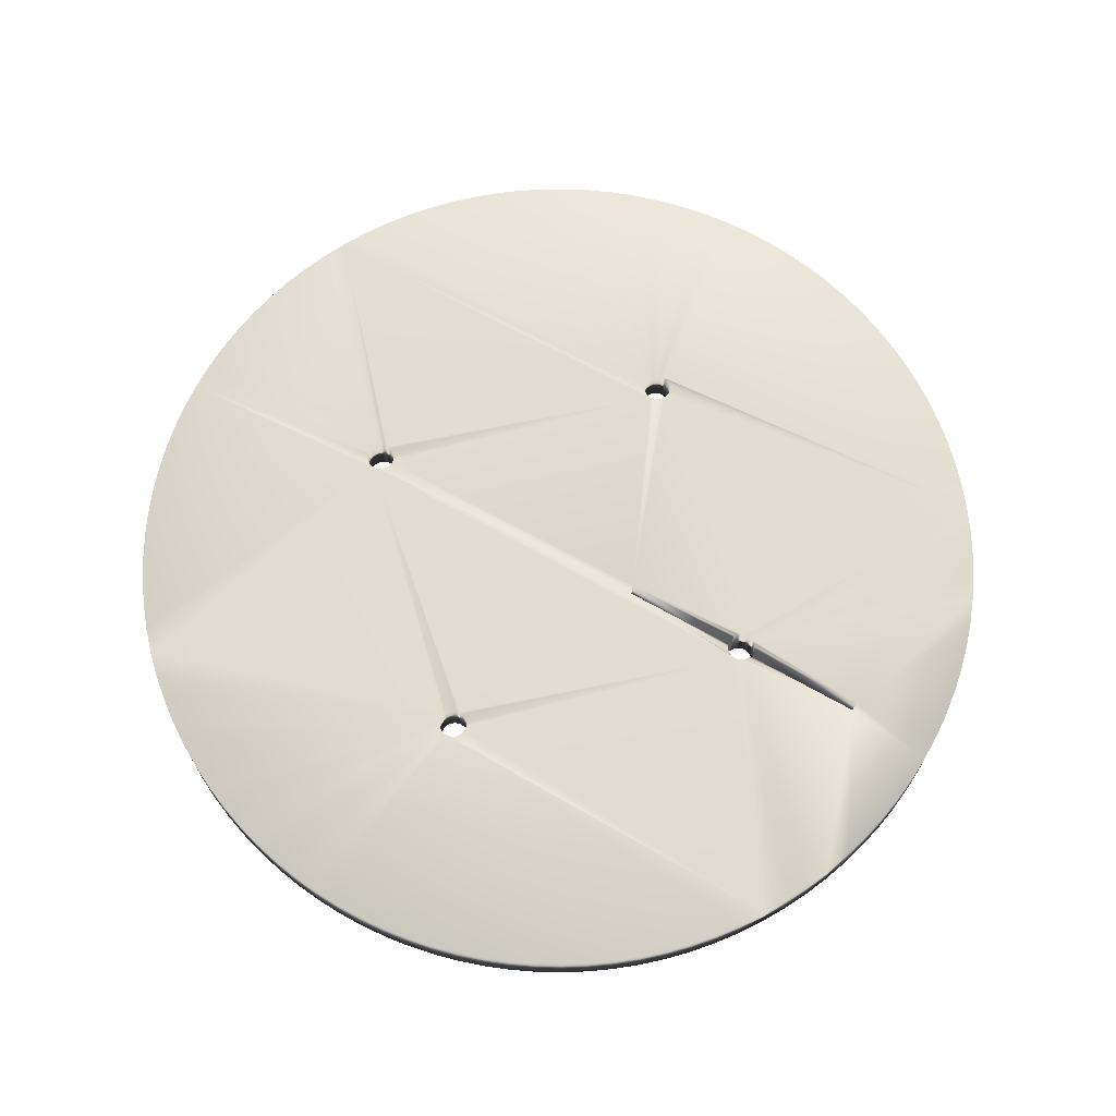
<metadata>
{"format":"obj","ext":"obj","renderer":"f3d","projection":"perspective","resolution":1024,"background":"white","views":[{"elev":68.7,"azim":29.5,"up":"+Z"}]}
</metadata>
<code>
v 30.99 -508.3 -1.633e-06
v 30.99 -508.3 100
v 32.08 -500 -1.633e-06
v 32.08 -500 100
v 30.99 -491.7 -1.633e-06
v 30.99 -491.7 100
v 27.78 -484 -1.633e-06
v 27.78 -484 100
v 22.68 -477.3 -1.633e-06
v 22.68 -477.3 100
v 16.04 -472.2 -1.633e-06
v 16.04 -472.2 100
v 8.303 -469 -1.633e-06
v 8.303 -469 100
v -4.457e-09 -467.9 -1.633e-06
v -4.457e-09 -467.9 100
v -8.303 -469 -1.633e-06
v -8.303 -469 100
v -16.04 -472.2 -1.633e-06
v -16.04 -472.2 100
v -22.68 -477.3 -1.633e-06
v -22.68 -477.3 100
v -27.78 -484 -1.633e-06
v -27.78 -484 100
v -30.99 -491.7 -1.633e-06
v -30.99 -491.7 100
v -32.08 -500 -1.633e-06
v -32.08 -500 100
v -30.99 -508.3 -1.633e-06
v -30.99 -508.3 100
v -27.78 -516 -1.633e-06
v -27.78 -516 100
v -22.68 -522.7 -1.633e-06
v -22.68 -522.7 100
v -16.04 -527.8 -1.633e-06
v -16.04 -527.8 100
v -8.303 -531 -1.633e-06
v -8.303 -531 100
v -4.457e-09 -532.1 -1.633e-06
v -4.457e-09 -532.1 100
v 8.303 -531 -1.633e-06
v 8.303 -531 100
v 16.04 -527.8 -1.633e-06
v 16.04 -527.8 100
v 22.68 -522.7 -1.633e-06
v 22.68 -522.7 100
v 27.78 -516 -1.633e-06
v 27.78 -516 100
v 530.5 -10 100
v 800 -10 100
v 530.5 -10 -1.633e-06
v 800 -10 -1.633e-06
v 800 10 100
v 800 10 -1.633e-06
v 530.5 10 100
v 530.5 10 -1.633e-06
v 527 17.25 -1.633e-06
v 527 17.25 100
v 521.9 23.42 -1.633e-06
v 521.9 23.42 100
v 515.4 28.13 -1.633e-06
v 515.4 28.13 100
v 508 31.08 -1.633e-06
v 508 31.08 100
v 500 32.08 -1.633e-06
v 500 32.08 100
v 492 31.08 -1.633e-06
v 492 31.08 100
v 484.6 28.13 -1.633e-06
v 484.6 28.13 100
v 478.1 23.42 -1.633e-06
v 478.1 23.42 100
v 473 17.25 -1.633e-06
v 473 17.25 100
v 469.5 10 -1.633e-06
v 469.5 10 100
v 200 10 100
v 200 10 -1.633e-06
v 200 -10 100
v 200 -10 -1.633e-06
v 469.5 -10 100
v 469.5 -10 -1.633e-06
v 473 -17.25 -1.633e-06
v 473 -17.25 100
v 478.1 -23.42 -1.633e-06
v 478.1 -23.42 100
v 484.6 -28.13 -1.633e-06
v 484.6 -28.13 100
v 492 -31.08 -1.633e-06
v 492 -31.08 100
v 500 -32.08 -1.633e-06
v 500 -32.08 100
v 508 -31.08 -1.633e-06
v 508 -31.08 100
v 515.4 -28.13 -1.633e-06
v 515.4 -28.13 100
v 521.9 -23.42 -1.633e-06
v 521.9 -23.42 100
v 527 -17.25 -1.633e-06
v 527 -17.25 100
v -469 -8.303 -1.633e-06
v -469 -8.303 100
v -467.9 6.516e-14 -1.633e-06
v -467.9 6.516e-14 100
v -469 8.303 -1.633e-06
v -469 8.303 100
v -472.2 16.04 -1.633e-06
v -472.2 16.04 100
v -477.3 22.68 -1.633e-06
v -477.3 22.68 100
v -484 27.78 -1.633e-06
v -484 27.78 100
v -491.7 30.99 -1.633e-06
v -491.7 30.99 100
v -500 32.08 -1.633e-06
v -500 32.08 100
v -508.3 30.99 -1.633e-06
v -508.3 30.99 100
v -516 27.78 -1.633e-06
v -516 27.78 100
v -522.7 22.68 -1.633e-06
v -522.7 22.68 100
v -527.8 16.04 -1.633e-06
v -527.8 16.04 100
v -531 8.303 -1.633e-06
v -531 8.303 100
v -532.1 6.123e-14 -1.633e-06
v -532.1 6.123e-14 100
v -531 -8.303 -1.633e-06
v -531 -8.303 100
v -527.8 -16.04 -1.633e-06
v -527.8 -16.04 100
v -522.7 -22.68 -1.633e-06
v -522.7 -22.68 100
v -516 -27.78 -1.633e-06
v -516 -27.78 100
v -508.3 -30.99 -1.633e-06
v -508.3 -30.99 100
v -500 -32.08 -1.633e-06
v -500 -32.08 100
v -491.7 -30.99 -1.633e-06
v -491.7 -30.99 100
v -484 -27.78 -1.633e-06
v -484 -27.78 100
v -477.3 -22.68 -1.633e-06
v -477.3 -22.68 100
v -472.2 -16.04 -1.633e-06
v -472.2 -16.04 100
v 30.99 491.7 -1.633e-06
v 30.99 491.7 100
v 32.08 500 -1.633e-06
v 32.08 500 100
v 30.99 508.3 -1.633e-06
v 30.99 508.3 100
v 27.78 516 -1.633e-06
v 27.78 516 100
v 22.68 522.7 -1.633e-06
v 22.68 522.7 100
v 16.04 527.8 -1.633e-06
v 16.04 527.8 100
v 8.303 531 -1.633e-06
v 8.303 531 100
v -4.457e-09 532.1 -1.633e-06
v -4.457e-09 532.1 100
v -8.303 531 -1.633e-06
v -8.303 531 100
v -16.04 527.8 -1.633e-06
v -16.04 527.8 100
v -22.68 522.7 -1.633e-06
v -22.68 522.7 100
v -27.78 516 -1.633e-06
v -27.78 516 100
v -30.99 508.3 -1.633e-06
v -30.99 508.3 100
v -32.08 500 -1.633e-06
v -32.08 500 100
v -30.99 491.7 -1.633e-06
v -30.99 491.7 100
v -27.78 484 -1.633e-06
v -27.78 484 100
v -22.68 477.3 -1.633e-06
v -22.68 477.3 100
v -16.04 472.2 -1.633e-06
v -16.04 472.2 100
v -8.303 469 -1.633e-06
v -8.303 469 100
v -4.457e-09 467.9 -1.633e-06
v -4.457e-09 467.9 100
v 8.303 469 -1.633e-06
v 8.303 469 100
v 16.04 472.2 -1.633e-06
v 16.04 472.2 100
v 22.68 477.3 -1.633e-06
v 22.68 477.3 100
v 27.78 484 -1.633e-06
v 27.78 484 100
v -998.2 59.8 100
v -998.2 59.8 -1.633e-06
v -1000 -1.225e-13 100
v -1000 -1.225e-13 -1.633e-06
v -998.2 -59.8 100
v -998.2 -59.8 -1.633e-06
v -992.8 -119.4 100
v -992.8 -119.4 -1.633e-06
v -983.9 -178.6 100
v -983.9 -178.6 -1.633e-06
v -971.5 -237.1 100
v -971.5 -237.1 -1.633e-06
v -955.6 -294.8 100
v -955.6 -294.8 -1.633e-06
v -936.2 -351.4 100
v -936.2 -351.4 -1.633e-06
v -913.5 -406.7 100
v -913.5 -406.7 -1.633e-06
v -887.6 -460.6 100
v -887.6 -460.6 -1.633e-06
v -858.4 -512.9 100
v -858.4 -512.9 -1.633e-06
v -826.2 -563.3 100
v -826.2 -563.3 -1.633e-06
v -791.1 -611.7 100
v -791.1 -611.7 -1.633e-06
v -753.1 -657.9 100
v -753.1 -657.9 -1.633e-06
v -712.4 -701.8 100
v -712.4 -701.8 -1.633e-06
v -669.1 -743.1 100
v -669.1 -743.1 -1.633e-06
v -623.5 -781.8 100
v -623.5 -781.8 -1.633e-06
v -575.6 -817.7 100
v -575.6 -817.7 -1.633e-06
v -525.7 -850.7 100
v -525.7 -850.7 -1.633e-06
v -473.9 -880.6 100
v -473.9 -880.6 -1.633e-06
v -420.4 -907.4 100
v -420.4 -907.4 -1.633e-06
v -365.3 -930.9 100
v -365.3 -930.9 -1.633e-06
v -309 -951.1 100
v -309 -951.1 -1.633e-06
v -251.6 -967.8 100
v -251.6 -967.8 -1.633e-06
v -193.3 -981.1 100
v -193.3 -981.1 -1.633e-06
v -134.2 -990.9 100
v -134.2 -990.9 -1.633e-06
v -74.73 -997.2 100
v -74.73 -997.2 -1.633e-06
v -14.96 -999.9 100
v -14.96 -999.9 -1.633e-06
v 44.86 -999 100
v 44.86 -999 -1.633e-06
v 104.5 -994.5 100
v 104.5 -994.5 -1.633e-06
v 163.8 -986.5 100
v 163.8 -986.5 -1.633e-06
v 222.5 -974.9 100
v 222.5 -974.9 -1.633e-06
v 280.4 -959.9 100
v 280.4 -959.9 -1.633e-06
v 337.3 -941.4 100
v 337.3 -941.4 -1.633e-06
v 393 -919.5 100
v 393 -919.5 -1.633e-06
v 447.3 -894.4 100
v 447.3 -894.4 -1.633e-06
v 500 -866 100
v 500 -866 -1.633e-06
v 550.9 -834.6 100
v 550.9 -834.6 -1.633e-06
v 599.8 -800.1 100
v 599.8 -800.1 -1.633e-06
v 646.6 -762.8 100
v 646.6 -762.8 -1.633e-06
v 691.1 -722.8 100
v 691.1 -722.8 -1.633e-06
v 733.1 -680.2 100
v 733.1 -680.2 -1.633e-06
v 772.4 -635.1 100
v 772.4 -635.1 -1.633e-06
v 809 -587.8 100
v 809 -587.8 -1.633e-06
v 842.7 -538.4 100
v 842.7 -538.4 -1.633e-06
v 873.4 -487 100
v 873.4 -487 -1.633e-06
v 901 -433.9 100
v 901 -433.9 -1.633e-06
v 925.3 -379.2 100
v 925.3 -379.2 -1.633e-06
v 946.3 -323.2 100
v 946.3 -323.2 -1.633e-06
v 964 -266 100
v 964 -266 -1.633e-06
v 978.1 -207.9 100
v 978.1 -207.9 -1.633e-06
v 988.8 -149 100
v 988.8 -149 -1.633e-06
v 996 -89.64 100
v 996 -89.64 -1.633e-06
v 999.6 -29.92 100
v 999.6 -29.92 -1.633e-06
v 999.6 29.92 100
v 999.6 29.92 -1.633e-06
v 996 89.64 100
v 996 89.64 -1.633e-06
v 988.8 149 100
v 988.8 149 -1.633e-06
v 978.1 207.9 100
v 978.1 207.9 -1.633e-06
v 964 266 100
v 964 266 -1.633e-06
v 946.3 323.2 100
v 946.3 323.2 -1.633e-06
v 925.3 379.2 100
v 925.3 379.2 -1.633e-06
v 901 433.9 100
v 901 433.9 -1.633e-06
v 873.4 487 100
v 873.4 487 -1.633e-06
v 842.7 538.4 100
v 842.7 538.4 -1.633e-06
v 809 587.8 100
v 809 587.8 -1.633e-06
v 772.4 635.1 100
v 772.4 635.1 -1.633e-06
v 733.1 680.2 100
v 733.1 680.2 -1.633e-06
v 691.1 722.8 100
v 691.1 722.8 -1.633e-06
v 646.6 762.8 100
v 646.6 762.8 -1.633e-06
v 599.8 800.1 100
v 599.8 800.1 -1.633e-06
v 550.9 834.6 100
v 550.9 834.6 -1.633e-06
v 500 866 100
v 500 866 -1.633e-06
v 447.3 894.4 100
v 447.3 894.4 -1.633e-06
v 393 919.5 100
v 393 919.5 -1.633e-06
v 337.3 941.4 100
v 337.3 941.4 -1.633e-06
v 280.4 959.9 100
v 280.4 959.9 -1.633e-06
v 222.5 974.9 100
v 222.5 974.9 -1.633e-06
v 163.8 986.5 100
v 163.8 986.5 -1.633e-06
v 104.5 994.5 100
v 104.5 994.5 -1.633e-06
v 44.86 999 100
v 44.86 999 -1.633e-06
v -14.96 999.9 100
v -14.96 999.9 -1.633e-06
v -74.73 997.2 100
v -74.73 997.2 -1.633e-06
v -134.2 990.9 100
v -134.2 990.9 -1.633e-06
v -193.3 981.1 100
v -193.3 981.1 -1.633e-06
v -251.6 967.8 100
v -251.6 967.8 -1.633e-06
v -309 951.1 100
v -309 951.1 -1.633e-06
v -365.3 930.9 100
v -365.3 930.9 -1.633e-06
v -420.4 907.4 100
v -420.4 907.4 -1.633e-06
v -473.9 880.6 100
v -473.9 880.6 -1.633e-06
v -525.7 850.7 100
v -525.7 850.7 -1.633e-06
v -575.6 817.7 100
v -575.6 817.7 -1.633e-06
v -623.5 781.8 100
v -623.5 781.8 -1.633e-06
v -669.1 743.1 100
v -669.1 743.1 -1.633e-06
v -712.4 701.8 100
v -712.4 701.8 -1.633e-06
v -753.1 657.9 100
v -753.1 657.9 -1.633e-06
v -791.1 611.7 100
v -791.1 611.7 -1.633e-06
v -826.2 563.3 100
v -826.2 563.3 -1.633e-06
v -858.4 512.9 100
v -858.4 512.9 -1.633e-06
v -887.6 460.6 100
v -887.6 460.6 -1.633e-06
v -913.5 406.7 100
v -913.5 406.7 -1.633e-06
v -936.2 351.4 100
v -936.2 351.4 -1.633e-06
v -955.6 294.8 100
v -955.6 294.8 -1.633e-06
v -971.5 237.1 100
v -971.5 237.1 -1.633e-06
v -983.9 178.6 100
v -983.9 178.6 -1.633e-06
v -992.8 119.4 100
v -992.8 119.4 -1.633e-06
g mmGroup0
f 1 2 3
f 3 2 4
f 3 4 5
f 5 4 6
f 5 6 7
f 7 6 8
f 7 8 9
f 9 8 10
f 9 10 11
f 11 10 12
f 11 12 13
f 13 12 14
f 13 14 15
f 15 14 16
f 15 16 17
f 17 16 18
f 17 18 19
f 19 18 20
f 19 20 21
f 21 20 22
f 21 22 23
f 23 22 24
f 23 24 25
f 25 24 26
f 25 26 27
f 27 26 28
f 27 28 29
f 29 28 30
f 29 30 31
f 31 30 32
f 31 32 33
f 33 32 34
f 33 34 35
f 35 34 36
f 35 36 37
f 37 36 38
f 37 38 39
f 39 38 40
f 39 40 41
f 41 40 42
f 41 42 43
f 43 42 44
f 43 44 45
f 45 44 46
f 45 46 47
f 47 46 48
f 47 48 1
f 1 48 2
f 49 50 51
f 51 50 52
f 50 53 52
f 52 53 54
f 53 55 54
f 54 55 56
f 56 55 57
f 57 55 58
f 57 58 59
f 59 58 60
f 59 60 61
f 61 60 62
f 61 62 63
f 63 62 64
f 63 64 65
f 65 64 66
f 65 66 67
f 67 66 68
f 67 68 69
f 69 68 70
f 69 70 71
f 71 70 72
f 71 72 73
f 73 72 74
f 73 74 75
f 75 74 76
f 76 77 75
f 75 77 78
f 77 79 78
f 78 79 80
f 79 81 80
f 80 81 82
f 82 81 83
f 83 81 84
f 83 84 85
f 85 84 86
f 85 86 87
f 87 86 88
f 87 88 89
f 89 88 90
f 89 90 91
f 91 90 92
f 91 92 93
f 93 92 94
f 93 94 95
f 95 94 96
f 95 96 97
f 97 96 98
f 97 98 99
f 99 98 100
f 99 100 51
f 51 100 49
f 101 102 103
f 103 102 104
f 103 104 105
f 105 104 106
f 105 106 107
f 107 106 108
f 107 108 109
f 109 108 110
f 109 110 111
f 111 110 112
f 111 112 113
f 113 112 114
f 113 114 115
f 115 114 116
f 115 116 117
f 117 116 118
f 117 118 119
f 119 118 120
f 119 120 121
f 121 120 122
f 121 122 123
f 123 122 124
f 123 124 125
f 125 124 126
f 125 126 127
f 127 126 128
f 127 128 129
f 129 128 130
f 129 130 131
f 131 130 132
f 131 132 133
f 133 132 134
f 133 134 135
f 135 134 136
f 135 136 137
f 137 136 138
f 137 138 139
f 139 138 140
f 139 140 141
f 141 140 142
f 141 142 143
f 143 142 144
f 143 144 145
f 145 144 146
f 145 146 147
f 147 146 148
f 147 148 101
f 101 148 102
f 149 150 151
f 151 150 152
f 151 152 153
f 153 152 154
f 153 154 155
f 155 154 156
f 155 156 157
f 157 156 158
f 157 158 159
f 159 158 160
f 159 160 161
f 161 160 162
f 161 162 163
f 163 162 164
f 163 164 165
f 165 164 166
f 165 166 167
f 167 166 168
f 167 168 169
f 169 168 170
f 169 170 171
f 171 170 172
f 171 172 173
f 173 172 174
f 173 174 175
f 175 174 176
f 175 176 177
f 177 176 178
f 177 178 179
f 179 178 180
f 179 180 181
f 181 180 182
f 181 182 183
f 183 182 184
f 183 184 185
f 185 184 186
f 185 186 187
f 187 186 188
f 187 188 189
f 189 188 190
f 189 190 191
f 191 190 192
f 191 192 193
f 193 192 194
f 193 194 195
f 195 194 196
f 195 196 149
f 149 196 150
f 197 198 199
f 199 198 200
f 199 200 201
f 201 200 202
f 201 202 203
f 203 202 204
f 203 204 205
f 205 204 206
f 205 206 207
f 207 206 208
f 207 208 209
f 209 208 210
f 209 210 211
f 211 210 212
f 211 212 213
f 213 212 214
f 213 214 215
f 215 214 216
f 215 216 217
f 217 216 218
f 217 218 219
f 219 218 220
f 219 220 221
f 221 220 222
f 221 222 223
f 223 222 224
f 223 224 225
f 225 224 226
f 225 226 227
f 227 226 228
f 227 228 229
f 229 228 230
f 229 230 231
f 231 230 232
f 231 232 233
f 233 232 234
f 233 234 235
f 235 234 236
f 235 236 237
f 237 236 238
f 237 238 239
f 239 238 240
f 239 240 241
f 241 240 242
f 241 242 243
f 243 242 244
f 243 244 245
f 245 244 246
f 245 246 247
f 247 246 248
f 247 248 249
f 249 248 250
f 249 250 251
f 251 250 252
f 251 252 253
f 253 252 254
f 253 254 255
f 255 254 256
f 255 256 257
f 257 256 258
f 257 258 259
f 259 258 260
f 259 260 261
f 261 260 262
f 261 262 263
f 263 262 264
f 263 264 265
f 265 264 266
f 265 266 267
f 267 266 268
f 267 268 269
f 269 268 270
f 269 270 271
f 271 270 272
f 271 272 273
f 273 272 274
f 273 274 275
f 275 274 276
f 275 276 277
f 277 276 278
f 277 278 279
f 279 278 280
f 279 280 281
f 281 280 282
f 281 282 283
f 283 282 284
f 283 284 285
f 285 284 286
f 285 286 287
f 287 286 288
f 287 288 289
f 289 288 290
f 289 290 291
f 291 290 292
f 291 292 293
f 293 292 294
f 293 294 295
f 295 294 296
f 295 296 297
f 297 296 298
f 297 298 299
f 299 298 300
f 299 300 301
f 301 300 302
f 301 302 303
f 303 302 304
f 303 304 305
f 305 304 306
f 305 306 307
f 307 306 308
f 307 308 309
f 309 308 310
f 309 310 311
f 311 310 312
f 311 312 313
f 313 312 314
f 313 314 315
f 315 314 316
f 315 316 317
f 317 316 318
f 317 318 319
f 319 318 320
f 319 320 321
f 321 320 322
f 321 322 323
f 323 322 324
f 323 324 325
f 325 324 326
f 325 326 327
f 327 326 328
f 327 328 329
f 329 328 330
f 329 330 331
f 331 330 332
f 331 332 333
f 333 332 334
f 333 334 335
f 335 334 336
f 335 336 337
f 337 336 338
f 337 338 339
f 339 338 340
f 339 340 341
f 341 340 342
f 341 342 343
f 343 342 344
f 343 344 345
f 345 344 346
f 345 346 347
f 347 346 348
f 347 348 349
f 349 348 350
f 349 350 351
f 351 350 352
f 351 352 353
f 353 352 354
f 353 354 355
f 355 354 356
f 355 356 357
f 357 356 358
f 357 358 359
f 359 358 360
f 359 360 361
f 361 360 362
f 361 362 363
f 363 362 364
f 363 364 365
f 365 364 366
f 365 366 367
f 367 366 368
f 367 368 369
f 369 368 370
f 369 370 371
f 371 370 372
f 371 372 373
f 373 372 374
f 373 374 375
f 375 374 376
f 375 376 377
f 377 376 378
f 377 378 379
f 379 378 380
f 379 380 381
f 381 380 382
f 381 382 383
f 383 382 384
f 383 384 385
f 385 384 386
f 385 386 387
f 387 386 388
f 387 388 389
f 389 388 390
f 389 390 391
f 391 390 392
f 391 392 393
f 393 392 394
f 393 394 395
f 395 394 396
f 395 396 397
f 397 396 398
f 397 398 399
f 399 398 400
f 399 400 401
f 401 400 402
f 401 402 403
f 403 402 404
f 403 404 405
f 405 404 406
f 405 406 197
f 197 406 198
f 6 4 285
f 285 4 2
f 285 2 48
f 48 46 285
f 285 46 44
f 285 44 42
f 42 40 285
f 285 40 283
f 283 40 281
f 281 40 279
f 279 40 277
f 277 40 275
f 275 40 273
f 273 40 271
f 271 40 269
f 269 40 267
f 267 40 265
f 265 40 263
f 263 40 261
f 261 40 259
f 259 40 257
f 257 40 255
f 255 40 253
f 253 40 251
f 251 40 249
f 249 40 38
f 249 38 247
f 247 38 36
f 247 36 245
f 245 36 243
f 243 36 34
f 243 34 241
f 241 34 32
f 241 32 239
f 239 32 237
f 237 32 30
f 237 30 235
f 235 30 233
f 233 30 231
f 231 30 28
f 231 28 229
f 229 28 227
f 227 28 26
f 227 26 225
f 225 26 140
f 225 140 223
f 223 140 221
f 221 140 219
f 219 140 217
f 217 140 215
f 215 140 213
f 213 140 211
f 211 140 209
f 209 140 207
f 207 140 205
f 205 140 203
f 203 140 201
f 201 140 138
f 201 138 136
f 26 24 140
f 140 24 22
f 140 22 20
f 20 18 140
f 140 18 16
f 140 16 92
f 92 16 14
f 92 14 12
f 12 10 92
f 92 10 8
f 92 8 6
f 92 6 285
f 49 100 50
f 50 100 98
f 50 98 96
f 94 289 96
f 96 289 291
f 96 291 50
f 50 291 293
f 50 293 295
f 92 285 94
f 94 285 287
f 94 287 289
f 140 92 79
f 79 92 90
f 79 90 88
f 88 86 79
f 79 86 84
f 79 84 81
f 77 104 79
f 79 104 102
f 79 102 148
f 76 74 77
f 77 74 72
f 77 72 70
f 68 150 70
f 70 150 196
f 70 196 77
f 77 196 194
f 77 194 192
f 150 68 325
f 325 68 66
f 325 66 323
f 323 66 64
f 323 64 321
f 321 64 319
f 319 64 62
f 319 62 317
f 317 62 53
f 317 53 315
f 315 53 313
f 313 53 311
f 311 53 309
f 309 53 307
f 307 53 305
f 305 53 303
f 303 53 50
f 303 50 301
f 301 50 299
f 299 50 297
f 297 50 295
f 62 60 53
f 53 60 58
f 53 58 55
f 148 146 79
f 79 146 144
f 79 144 142
f 142 140 79
f 136 134 201
f 201 134 132
f 201 132 130
f 130 128 201
f 201 128 199
f 199 128 197
f 197 128 126
f 197 126 405
f 405 126 124
f 405 124 403
f 403 124 401
f 401 124 122
f 401 122 399
f 399 122 397
f 397 122 120
f 397 120 395
f 395 120 393
f 393 120 118
f 393 118 116
f 393 116 188
f 188 116 114
f 188 114 112
f 112 110 188
f 188 110 108
f 188 108 106
f 188 106 77
f 77 106 104
f 154 152 325
f 325 152 150
f 192 190 77
f 77 190 188
f 188 186 393
f 393 186 184
f 393 184 182
f 182 180 393
f 393 180 391
f 391 180 389
f 389 180 178
f 389 178 387
f 387 178 385
f 385 178 383
f 383 178 381
f 381 178 176
f 381 176 379
f 379 176 377
f 377 176 174
f 377 174 375
f 375 174 373
f 373 174 371
f 371 174 172
f 371 172 369
f 369 172 367
f 367 172 170
f 367 170 365
f 365 170 168
f 365 168 363
f 363 168 361
f 361 168 166
f 361 166 359
f 359 166 164
f 359 164 357
f 357 164 355
f 355 164 353
f 353 164 351
f 351 164 349
f 349 164 347
f 347 164 345
f 345 164 343
f 343 164 341
f 341 164 339
f 339 164 337
f 337 164 335
f 335 164 333
f 333 164 331
f 331 164 329
f 329 164 327
f 327 164 325
f 325 164 162
f 325 162 160
f 160 158 325
f 325 158 156
f 325 156 154
f 1 3 286
f 286 3 5
f 286 5 91
f 91 5 7
f 91 7 9
f 9 11 91
f 91 11 13
f 91 13 15
f 15 17 91
f 91 17 202
f 91 202 139
f 139 202 137
f 137 202 135
f 135 202 133
f 133 202 131
f 131 202 129
f 129 202 127
f 127 202 200
f 127 200 198
f 17 19 202
f 202 19 21
f 202 21 204
f 204 21 206
f 206 21 208
f 208 21 210
f 210 21 212
f 212 21 23
f 212 23 214
f 214 23 216
f 216 23 218
f 218 23 220
f 220 23 25
f 220 25 222
f 222 25 224
f 224 25 226
f 226 25 228
f 228 25 27
f 228 27 230
f 230 27 232
f 232 27 29
f 232 29 234
f 234 29 236
f 236 29 238
f 238 29 31
f 238 31 240
f 240 31 242
f 242 31 33
f 242 33 244
f 244 33 35
f 244 35 246
f 246 35 248
f 248 35 37
f 248 37 250
f 250 37 39
f 250 39 252
f 252 39 254
f 254 39 256
f 256 39 258
f 258 39 260
f 260 39 262
f 262 39 264
f 264 39 266
f 266 39 268
f 268 39 270
f 270 39 272
f 272 39 274
f 274 39 276
f 276 39 278
f 278 39 280
f 280 39 282
f 282 39 284
f 284 39 286
f 286 39 41
f 286 41 43
f 43 45 286
f 286 45 47
f 286 47 1
f 51 52 99
f 99 52 97
f 97 52 95
f 95 52 292
f 95 292 290
f 54 304 52
f 52 304 302
f 52 302 300
f 56 57 54
f 54 57 59
f 54 59 61
f 63 320 61
f 61 320 318
f 61 318 54
f 54 318 316
f 54 316 314
f 65 324 63
f 63 324 322
f 63 322 320
f 65 67 324
f 324 67 149
f 324 149 151
f 67 69 149
f 149 69 195
f 195 69 78
f 195 78 193
f 193 78 191
f 191 78 189
f 189 78 187
f 187 78 105
f 187 105 107
f 69 71 78
f 78 71 73
f 78 73 75
f 105 78 103
f 103 78 80
f 103 80 101
f 101 80 147
f 147 80 145
f 145 80 143
f 143 80 141
f 141 80 139
f 139 80 91
f 82 83 80
f 80 83 85
f 80 85 87
f 87 89 80
f 80 89 91
f 91 93 286
f 286 93 288
f 288 93 290
f 290 93 95
f 107 109 187
f 187 109 111
f 187 111 113
f 113 115 187
f 187 115 394
f 187 394 185
f 185 394 183
f 183 394 181
f 181 394 179
f 179 394 392
f 179 392 390
f 115 117 394
f 394 117 119
f 394 119 396
f 396 119 398
f 398 119 121
f 398 121 400
f 400 121 402
f 402 121 123
f 402 123 404
f 404 123 406
f 406 123 125
f 406 125 198
f 198 125 127
f 151 153 324
f 324 153 155
f 324 155 157
f 157 159 324
f 324 159 161
f 324 161 326
f 326 161 328
f 328 161 330
f 330 161 332
f 332 161 334
f 334 161 336
f 336 161 338
f 338 161 340
f 340 161 342
f 342 161 344
f 344 161 346
f 346 161 348
f 348 161 350
f 350 161 352
f 352 161 354
f 354 161 356
f 356 161 163
f 356 163 358
f 358 163 360
f 360 163 165
f 360 165 362
f 362 165 167
f 362 167 364
f 364 167 366
f 366 167 169
f 366 169 368
f 368 169 171
f 368 171 370
f 370 171 372
f 372 171 173
f 372 173 374
f 374 173 376
f 376 173 378
f 378 173 175
f 378 175 380
f 380 175 382
f 382 175 177
f 382 177 384
f 384 177 386
f 386 177 388
f 388 177 390
f 390 177 179
f 314 312 54
f 54 312 310
f 54 310 308
f 308 306 54
f 54 306 304
f 300 298 52
f 52 298 296
f 52 296 294
f 294 292 52

</code>
